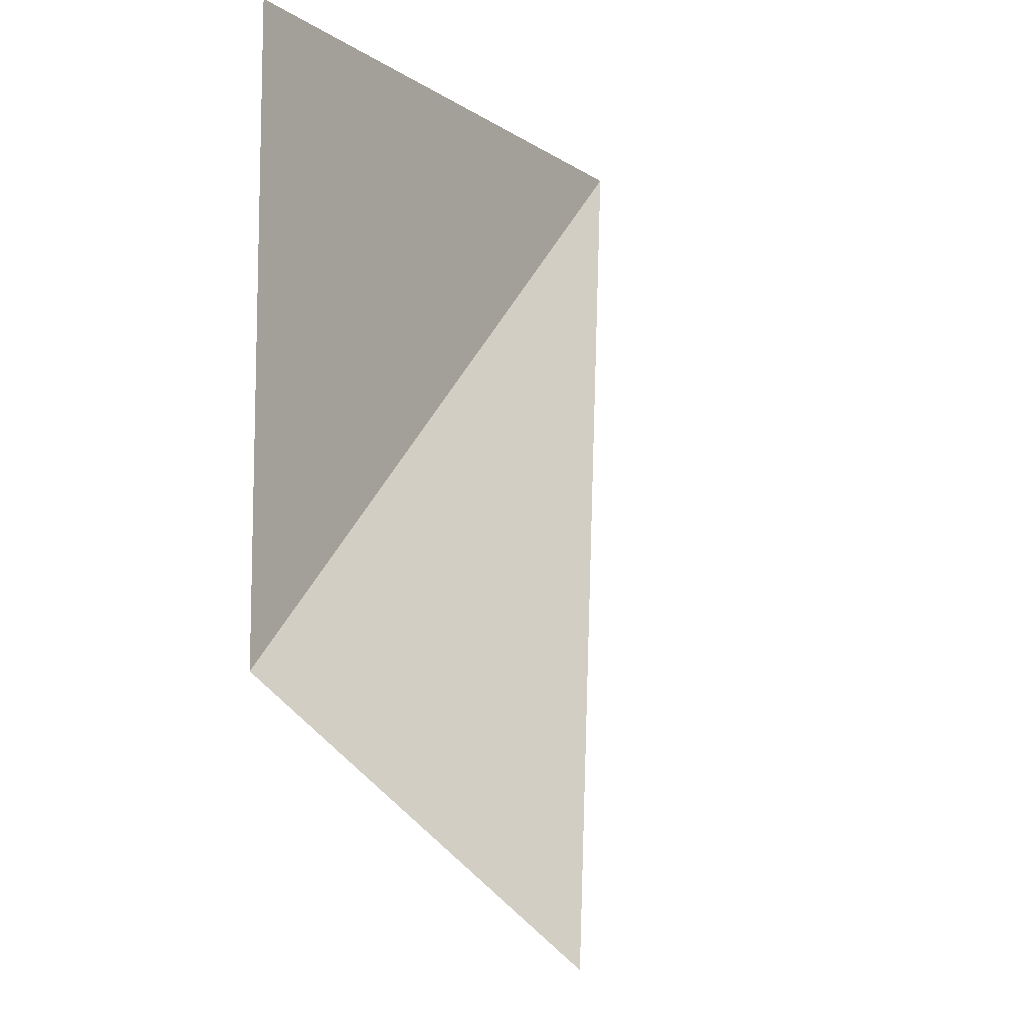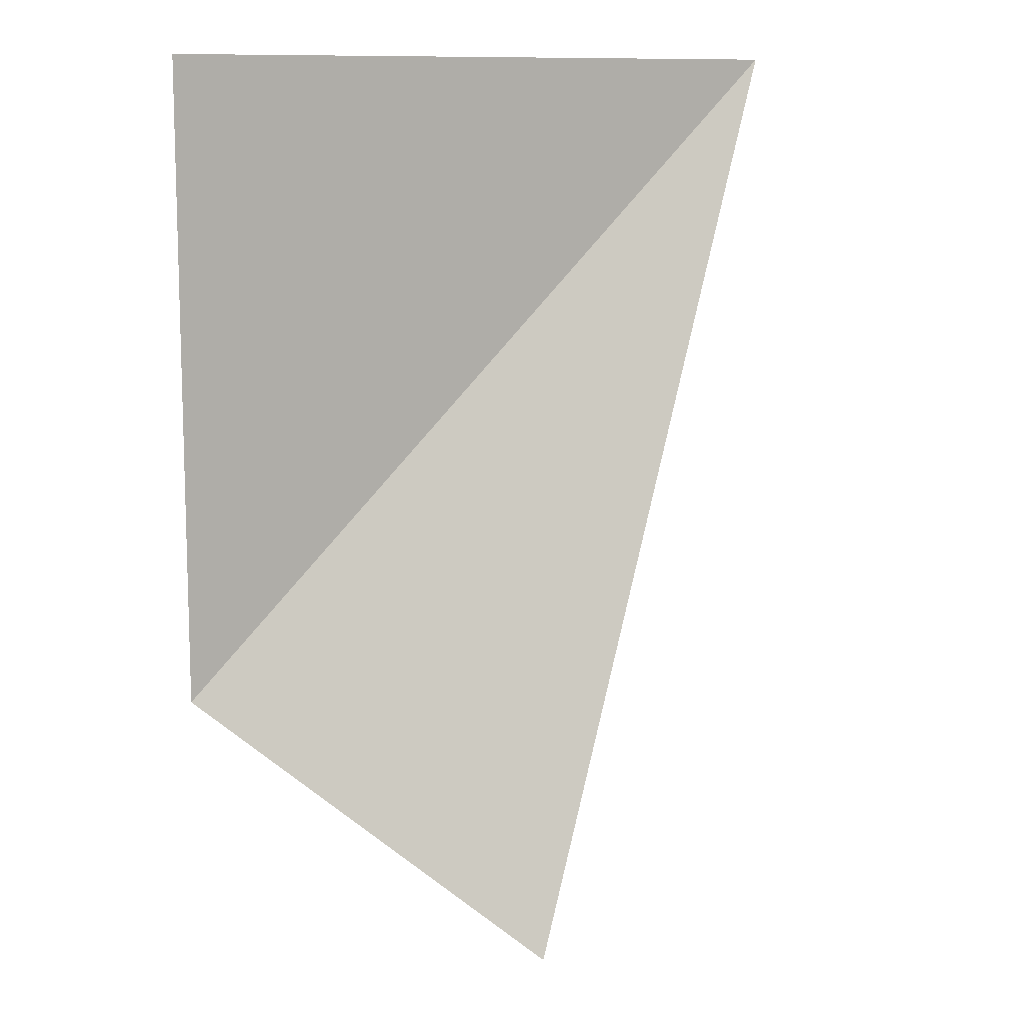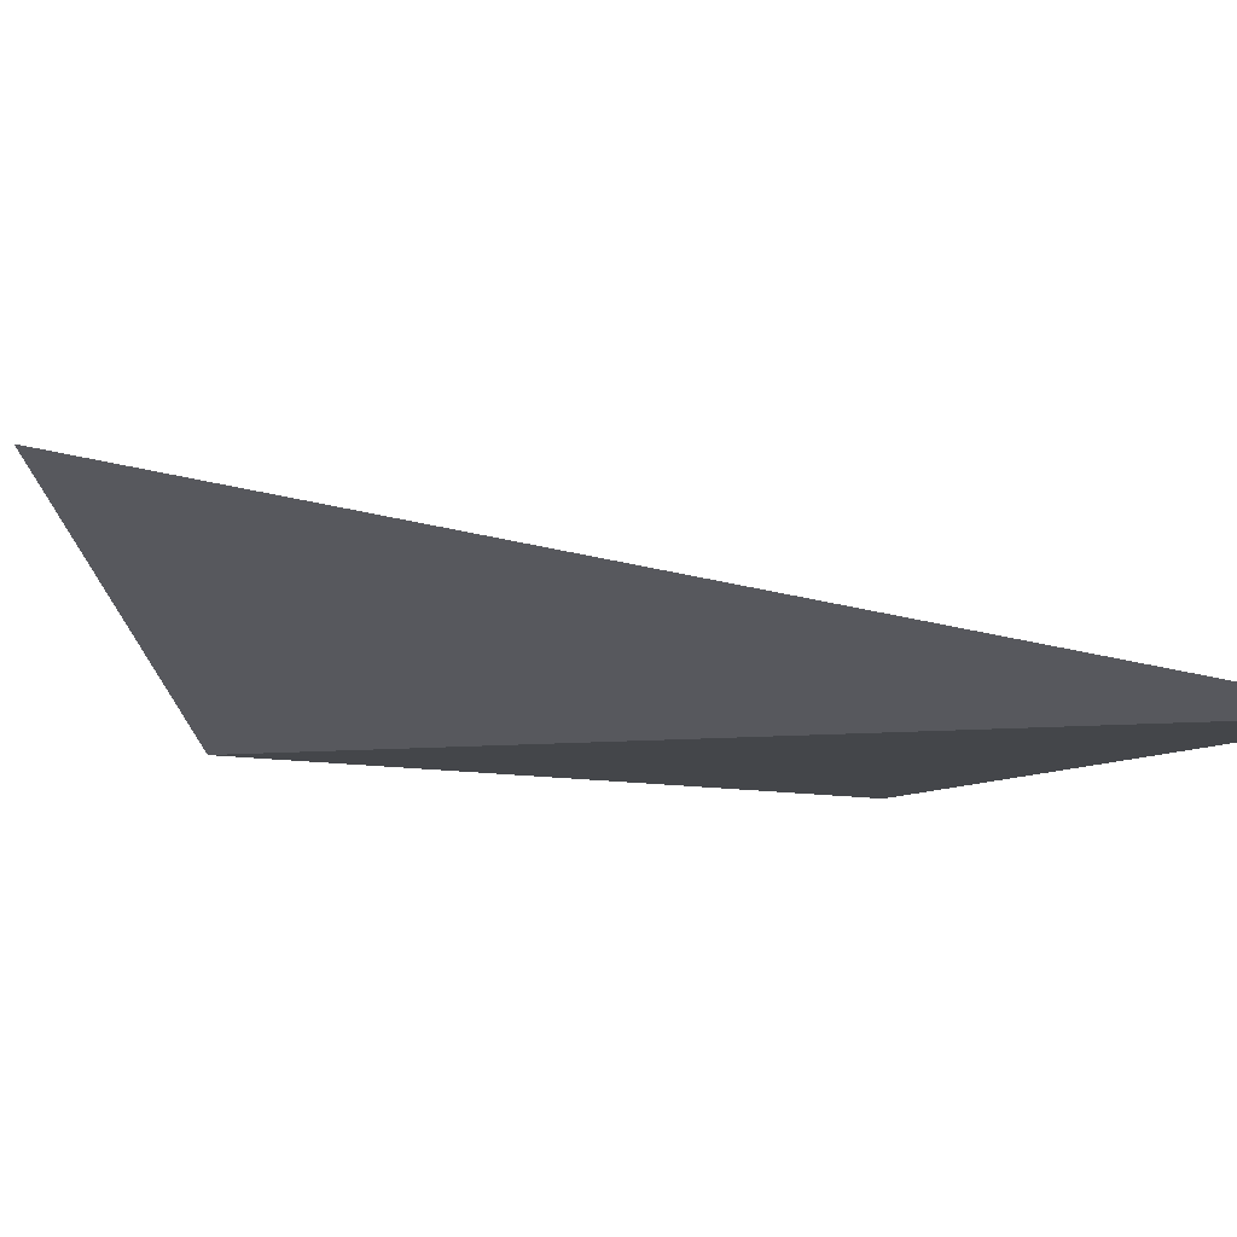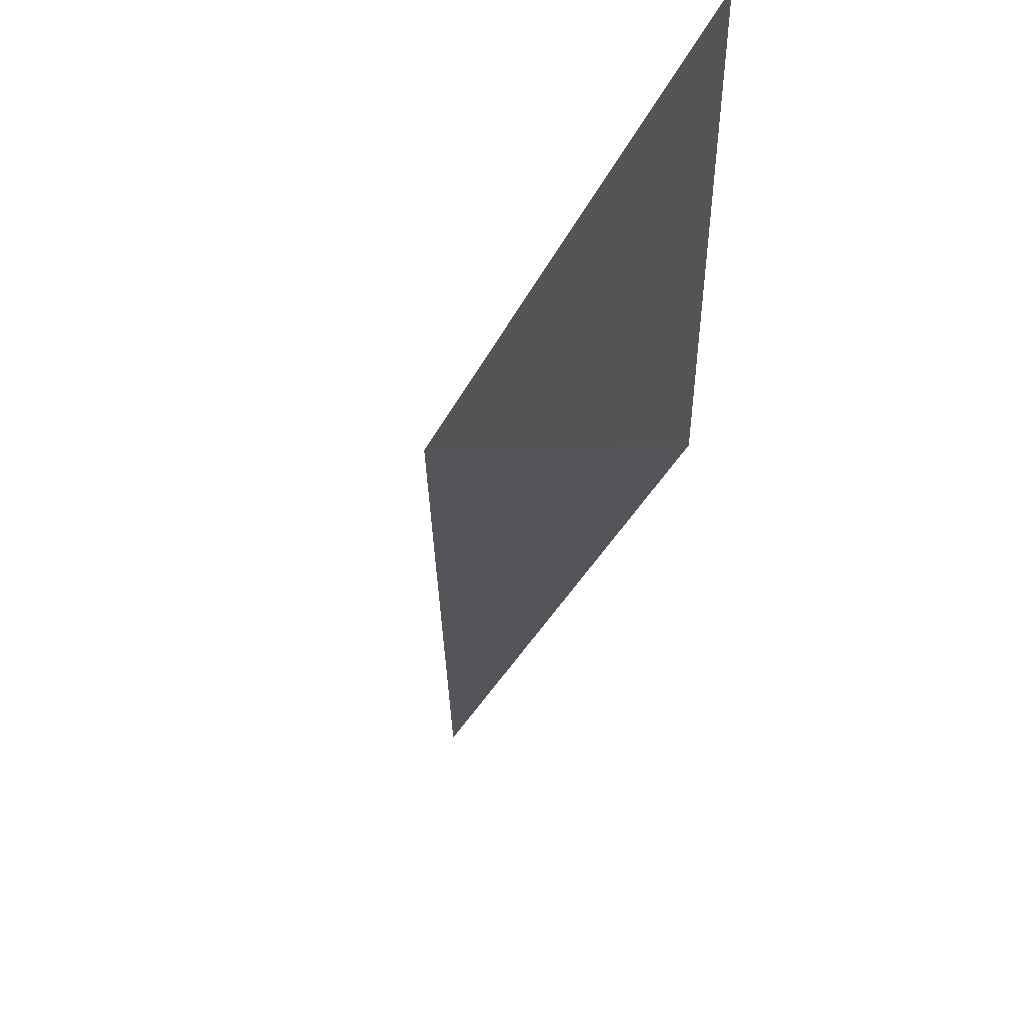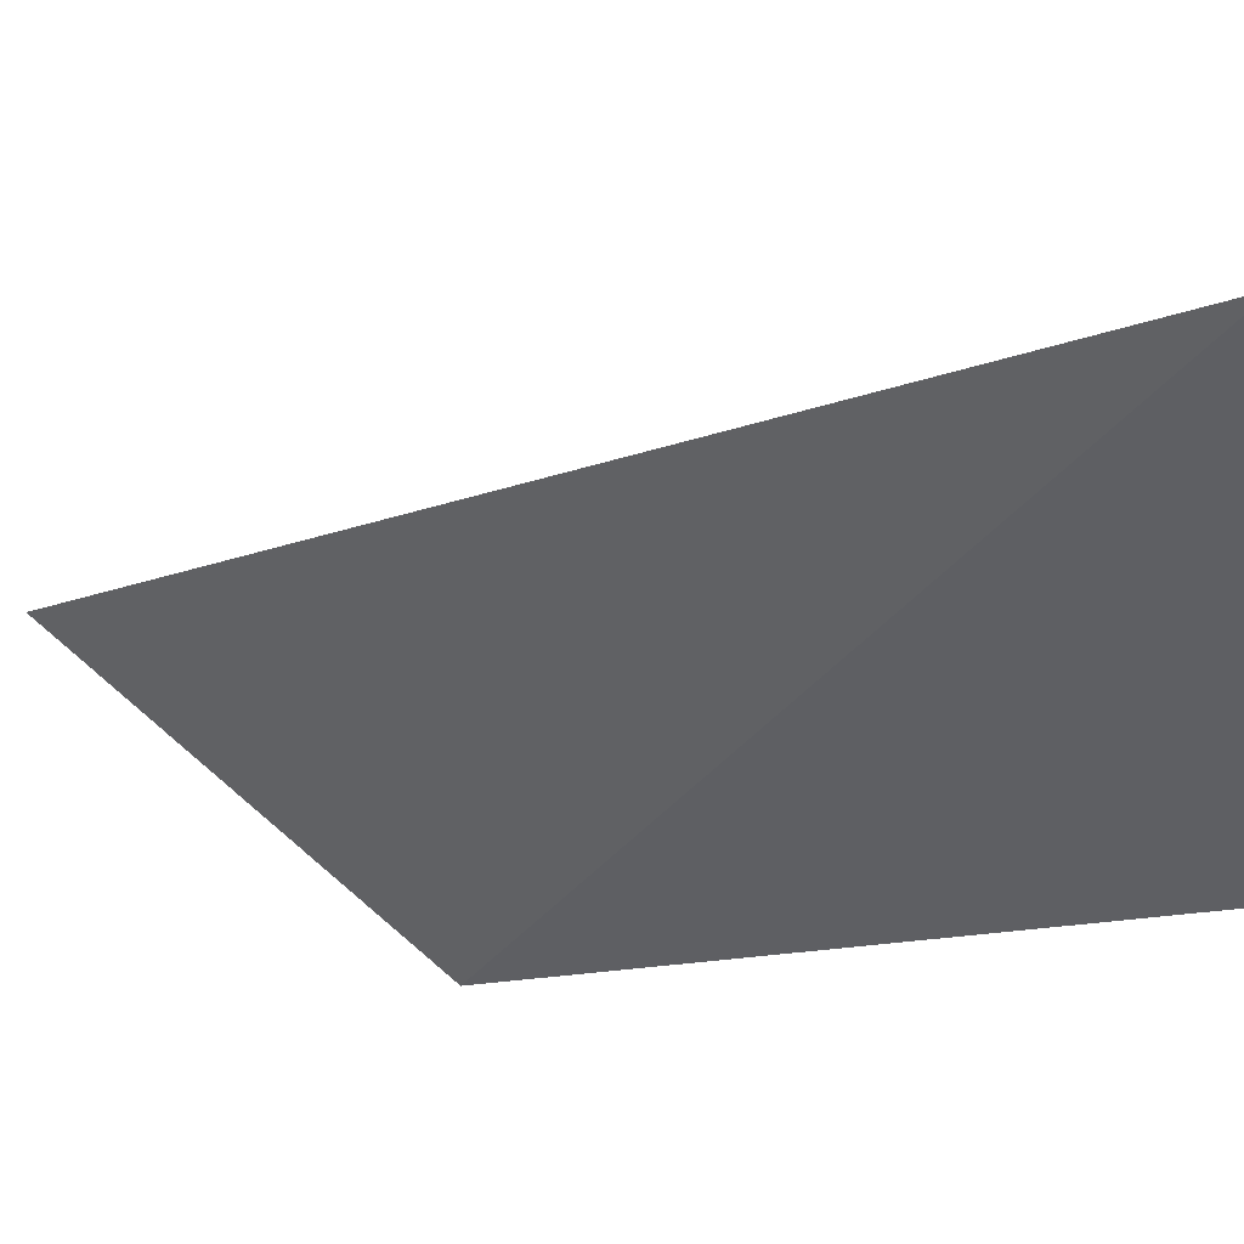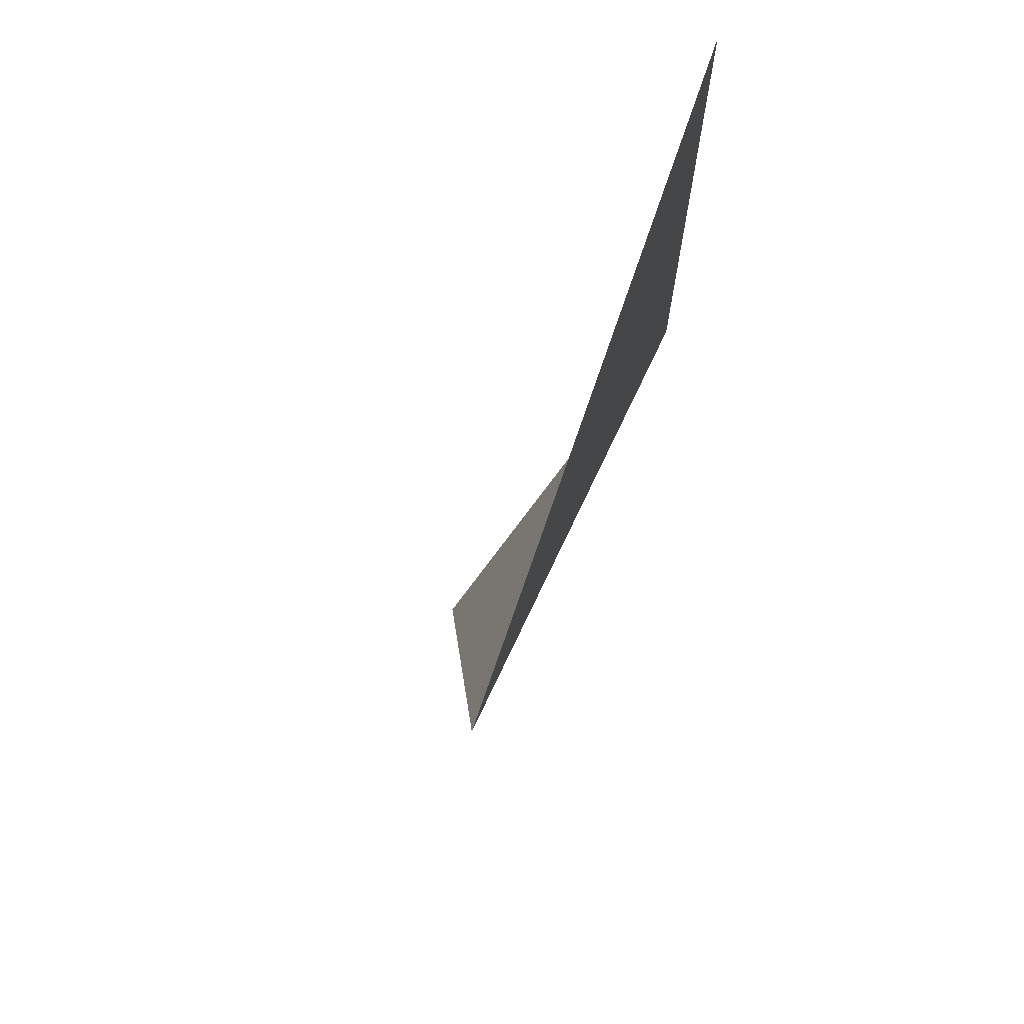
<metadata>
{"format":"obj","ext":"obj","renderer":"f3d","projection":"perspective","resolution":1024,"background":"white","views":[{"elev":-9.6,"azim":122.3,"up":"+Z"},{"elev":10.8,"azim":156.1,"up":"+Z"},{"elev":-9.5,"azim":-120.1,"up":"+Y"},{"elev":49.9,"azim":-64.8,"up":"+Z"},{"elev":-41.3,"azim":-80.2,"up":"+Y"},{"elev":71.8,"azim":-71.1,"up":"+Z"}]}
</metadata>
<code>
o Plane
v 6.1e-05 0.9443 1.812
v 2 0.9443 1.812
v 2 0.9443 -0.1877
v 0.9966 1.425 -1.036
f 2 3 1
f 3 1 4

</code>
